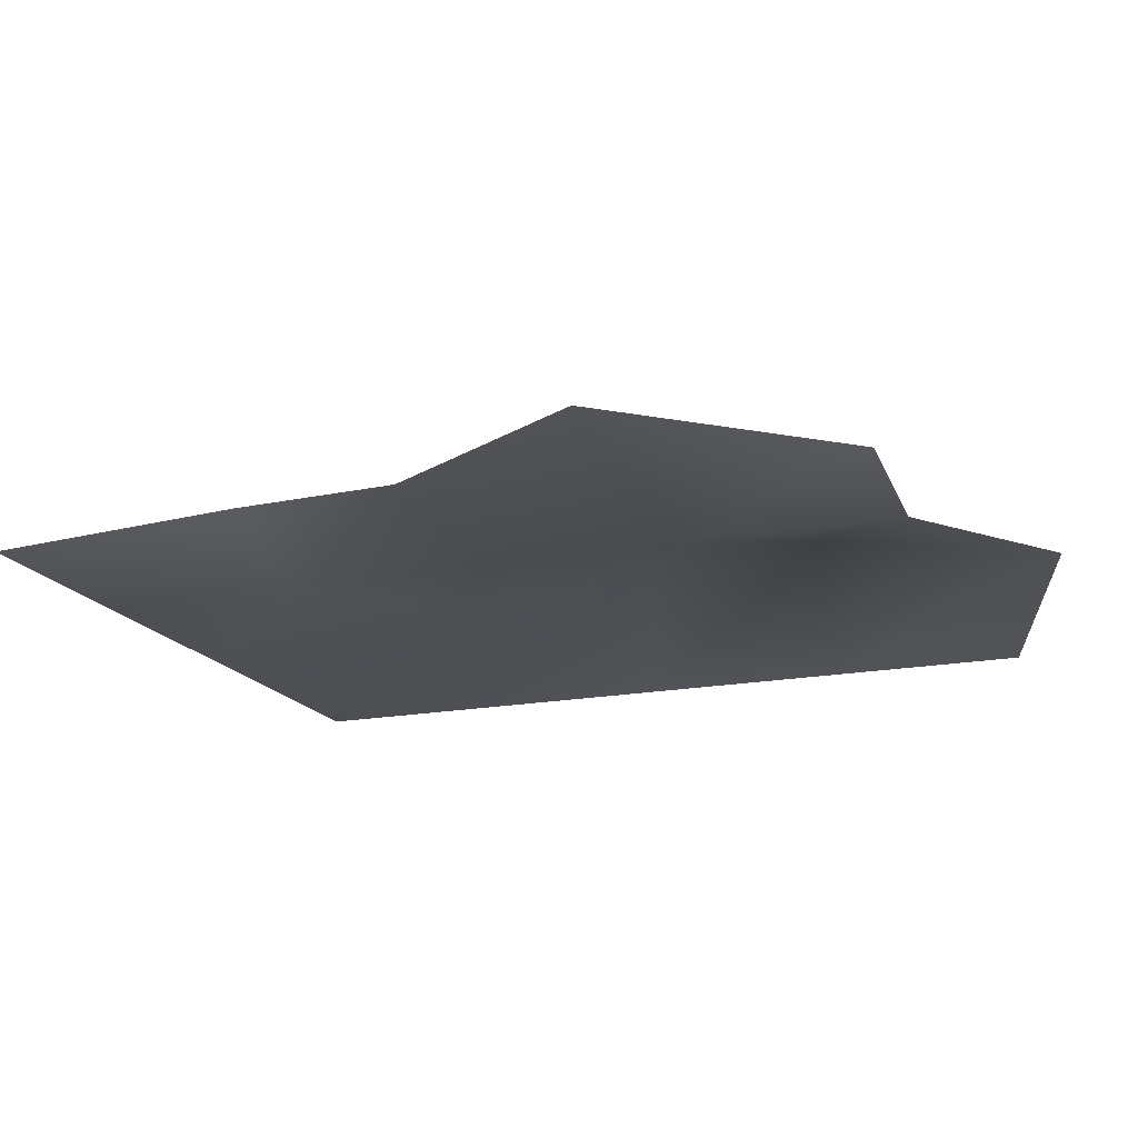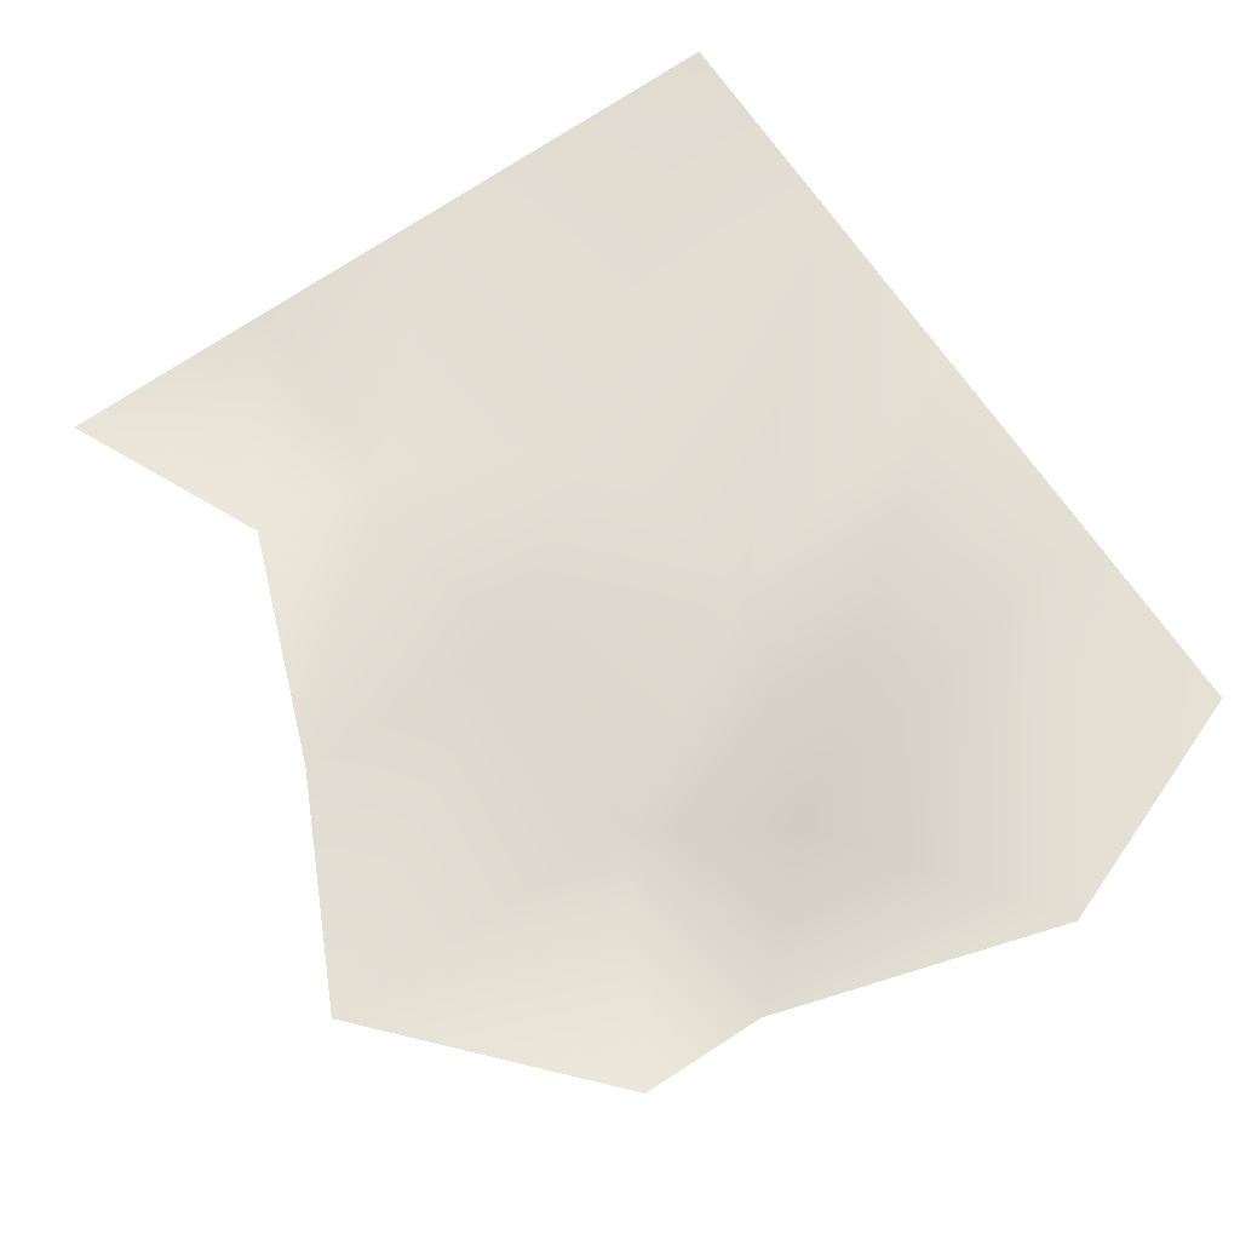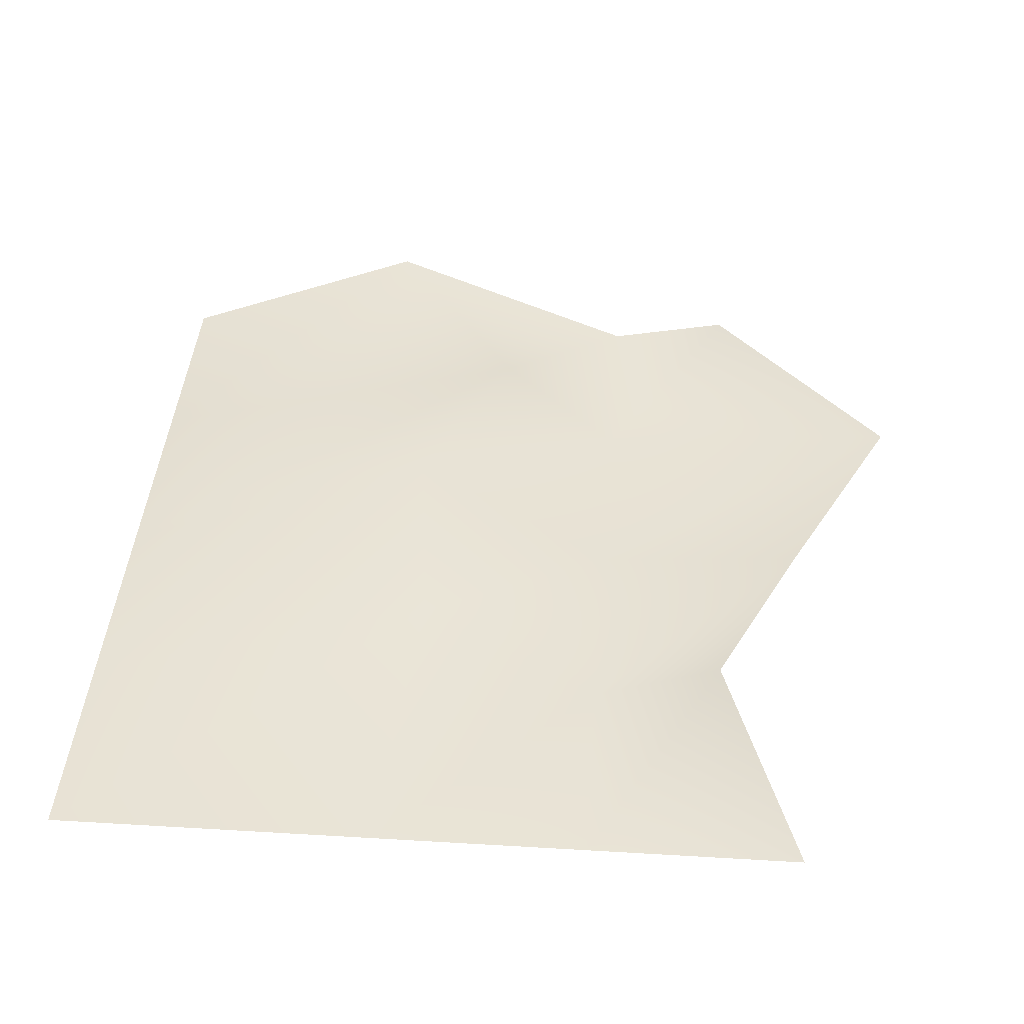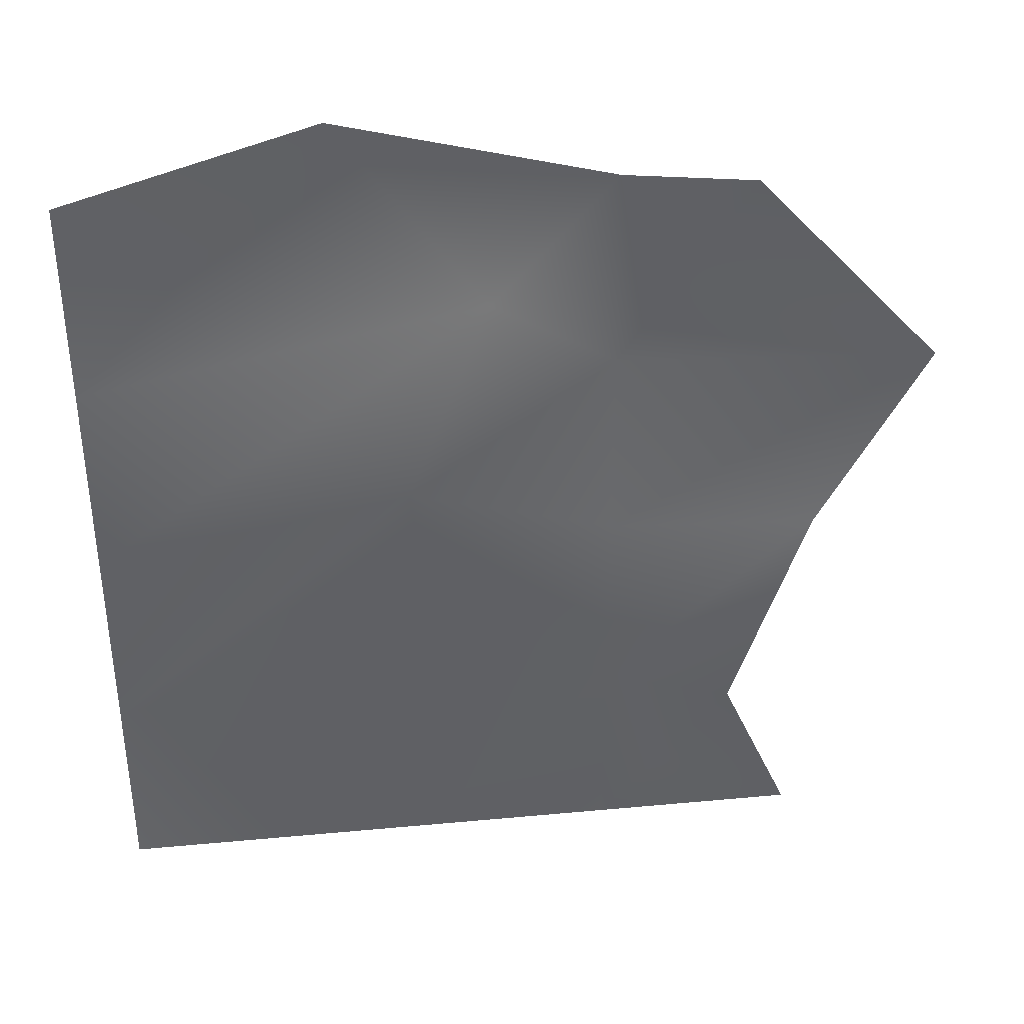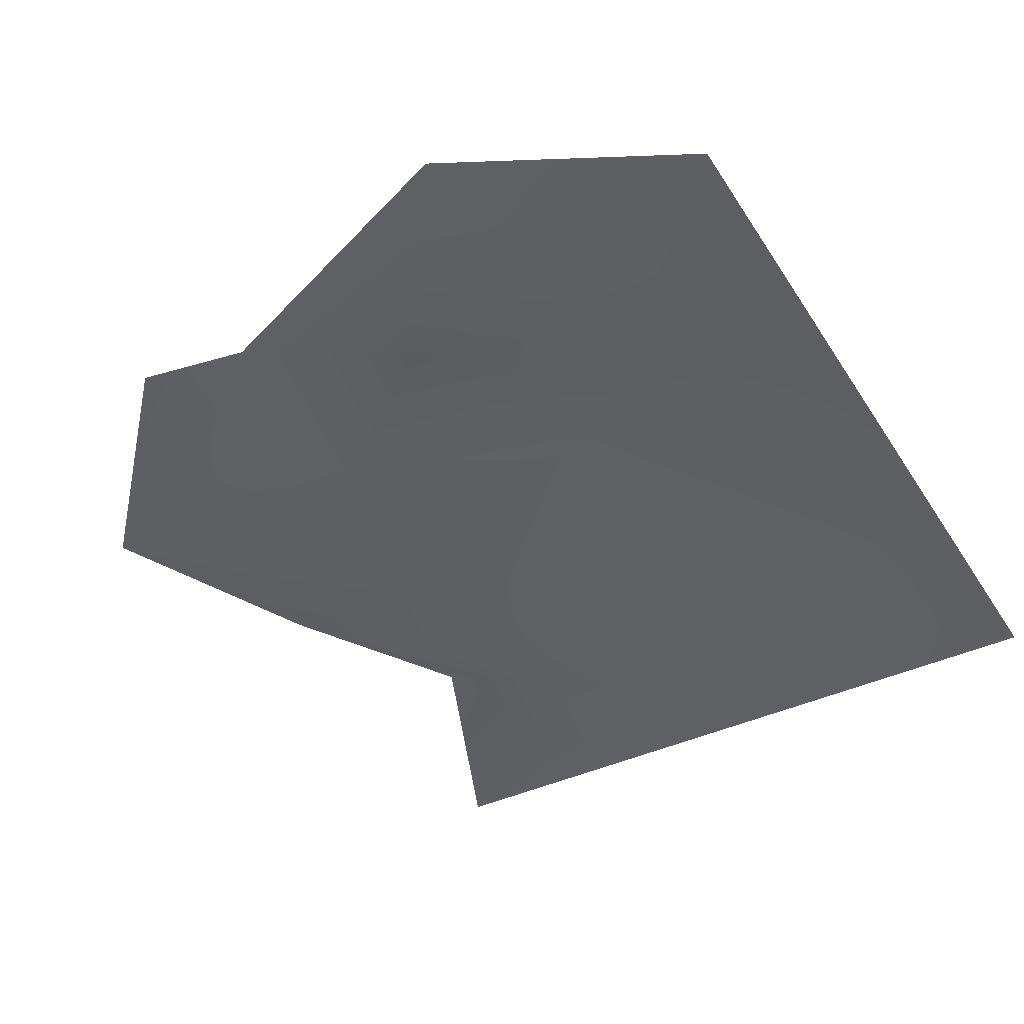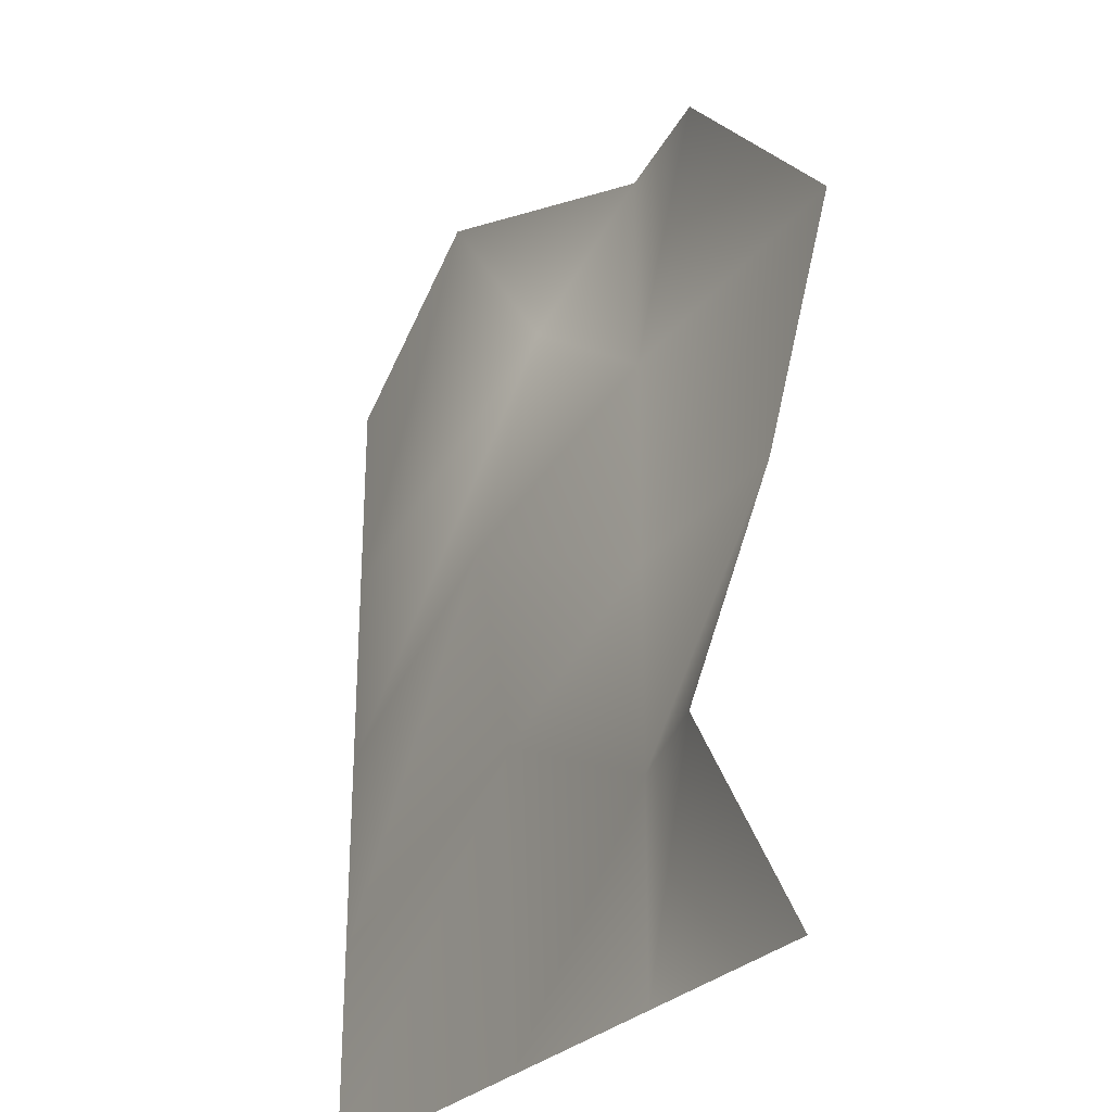
<metadata>
{"format":"obj","ext":"obj","renderer":"f3d","projection":"perspective","resolution":1024,"background":"white","views":[{"elev":-17.3,"azim":111.0,"up":"+Z"},{"elev":70.0,"azim":145.4,"up":"+Z"},{"elev":40.7,"azim":4.2,"up":"+Z"},{"elev":38.9,"azim":-6.7,"up":"+Y"},{"elev":-41.2,"azim":-150.5,"up":"+Z"},{"elev":-28.7,"azim":56.7,"up":"+Y"}]}
</metadata>
<code>
v  969.7 0 -171.5
v  929.7 -0 -171.5
v  929.7 40 -171.5
v  953.8 40 -162.9
v  929.7 80 -171.5
v  969.7 80 -168.5
v  929.7 120 -171.5
v  989.6 120 -166.8
v  929.7 160 -171.5
v  953.6 160 -166.8
v  889.7 -0 -171.5
v  894.1 57.81 -167.8
v  889.7 97.81 -163.2
v  905.5 137.8 -165.9
v  877.4 177.8 -164.6
v  829.7 -0 -171.5
v  829.7 40 -171.5
v  829.7 80 -171.5
v  829.7 120 -171.5
v  829.7 160 -171.5
g Object282
f 4 3 2 1
f 6 5 3 4
f 8 7 5 6
f 10 9 7 8
f 3 12 11 2
f 5 13 12 3
f 7 14 13 5
f 9 15 14 7
f 12 17 16 11
f 13 18 17 12
f 14 19 18 13
f 15 20 19 14

</code>
